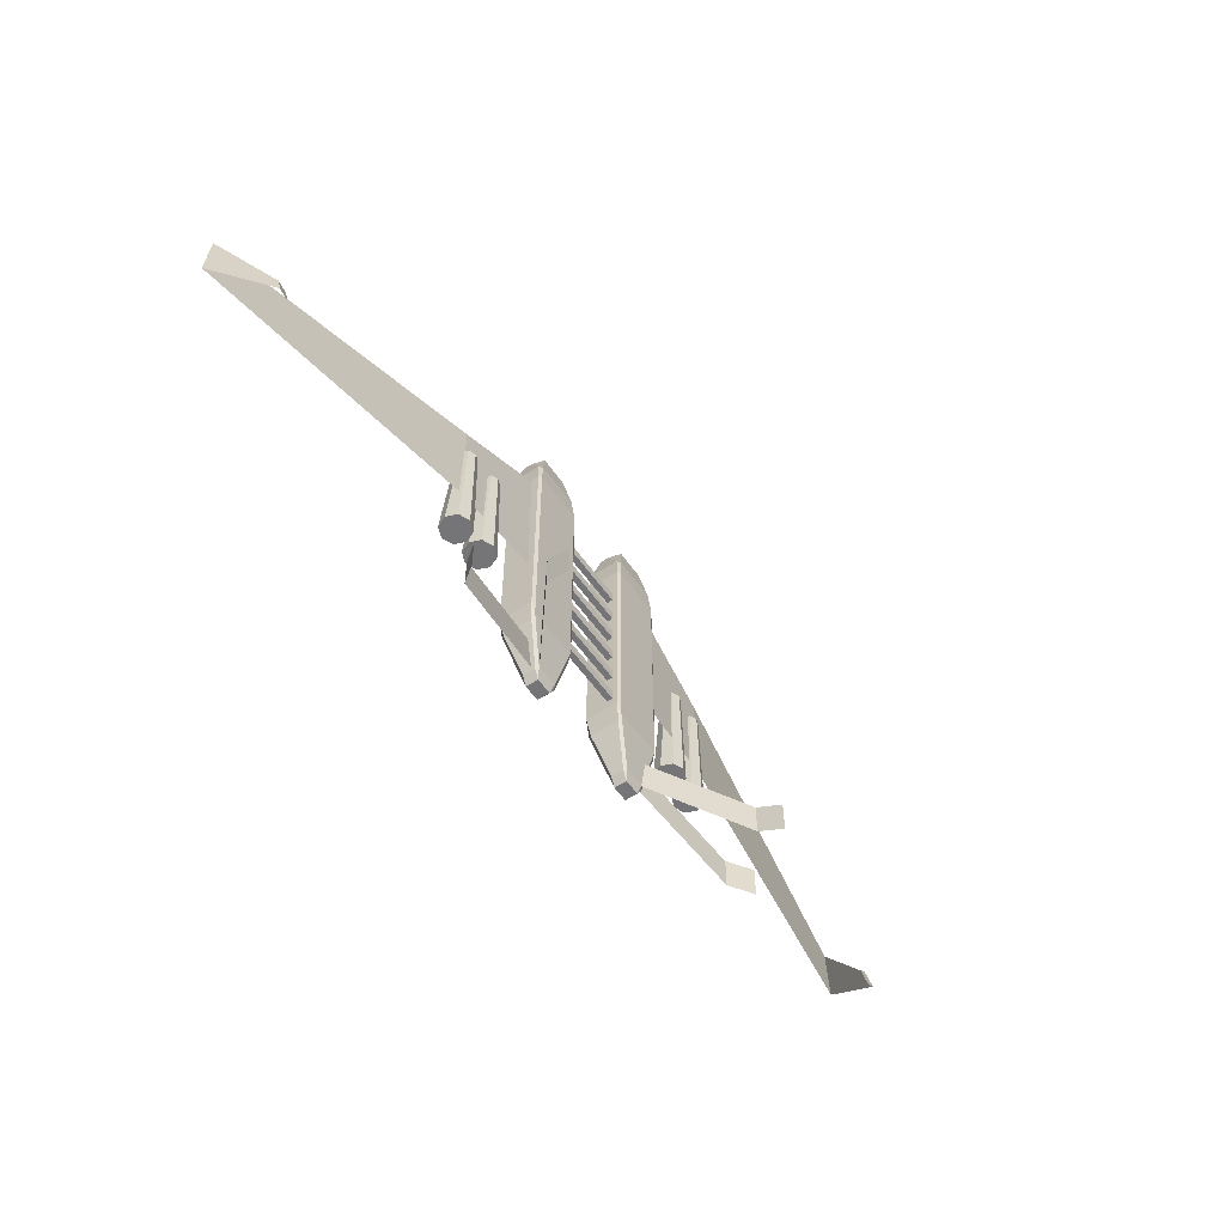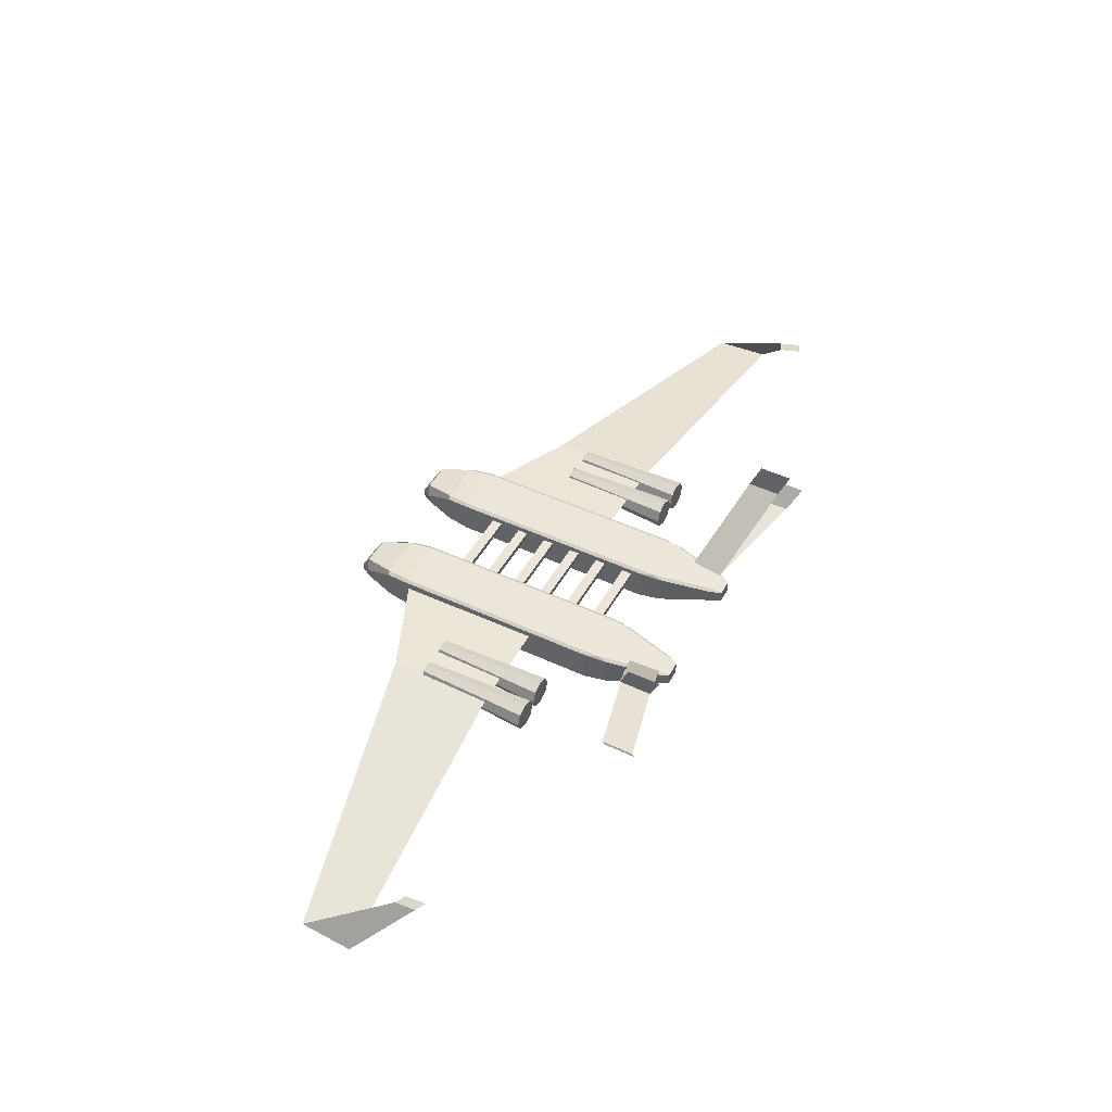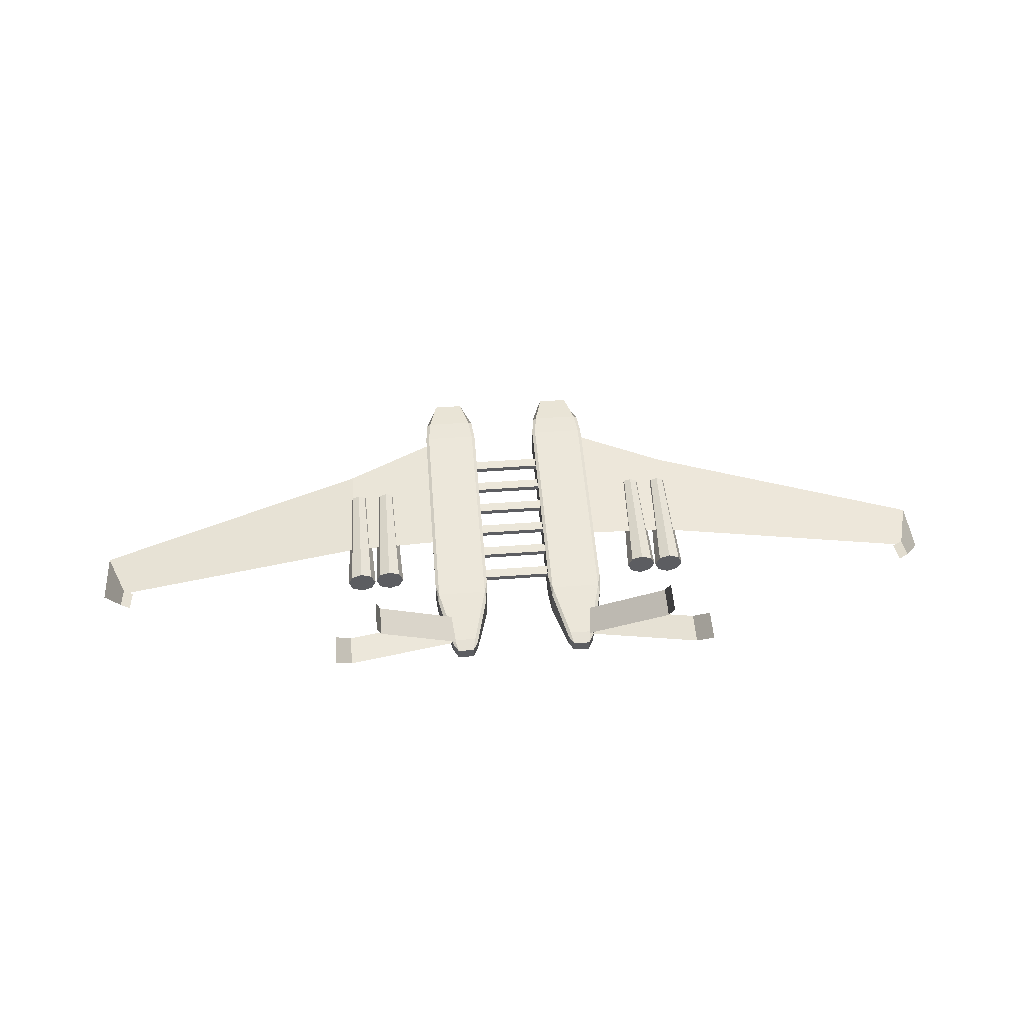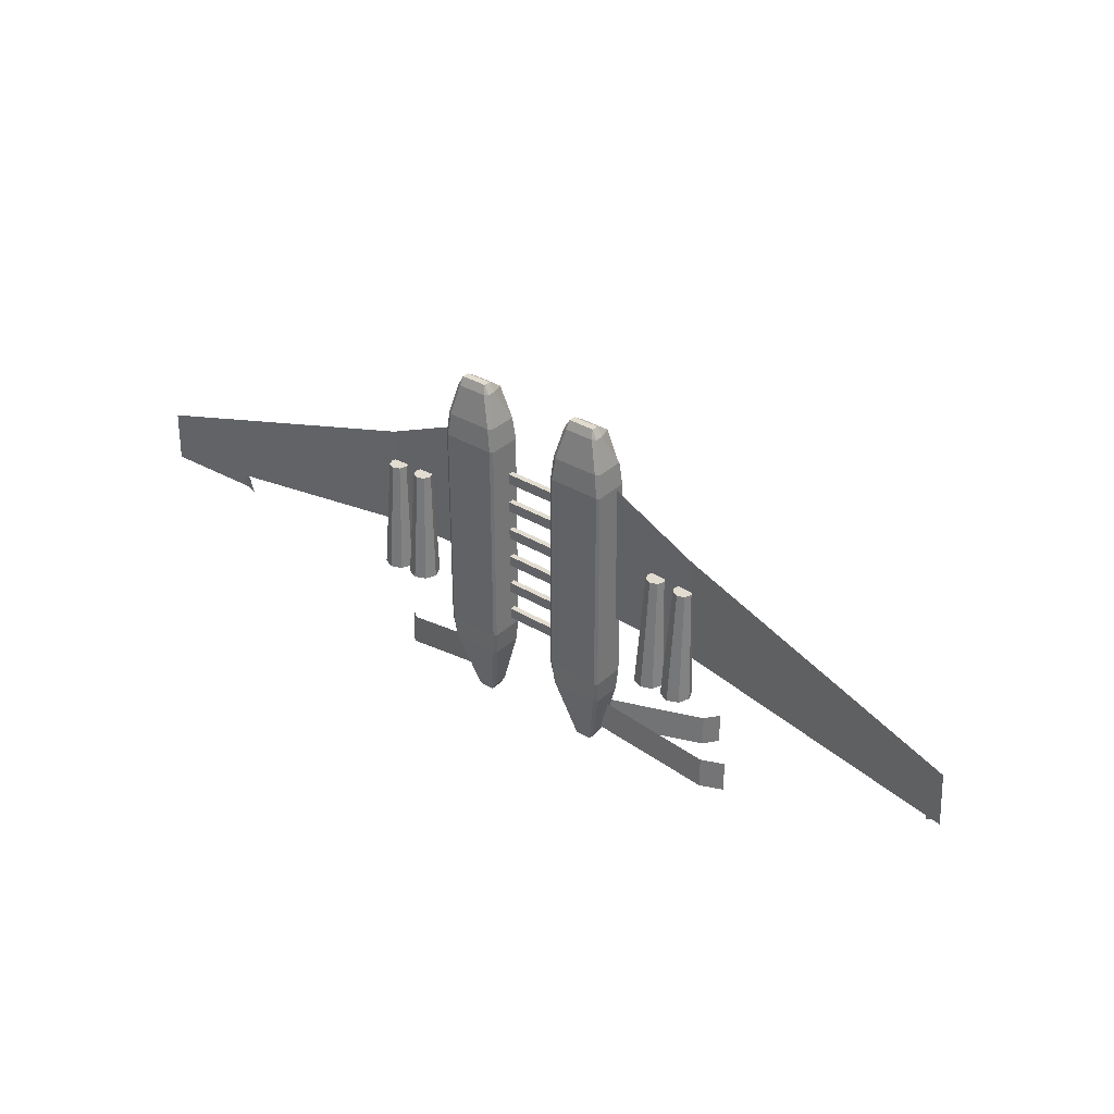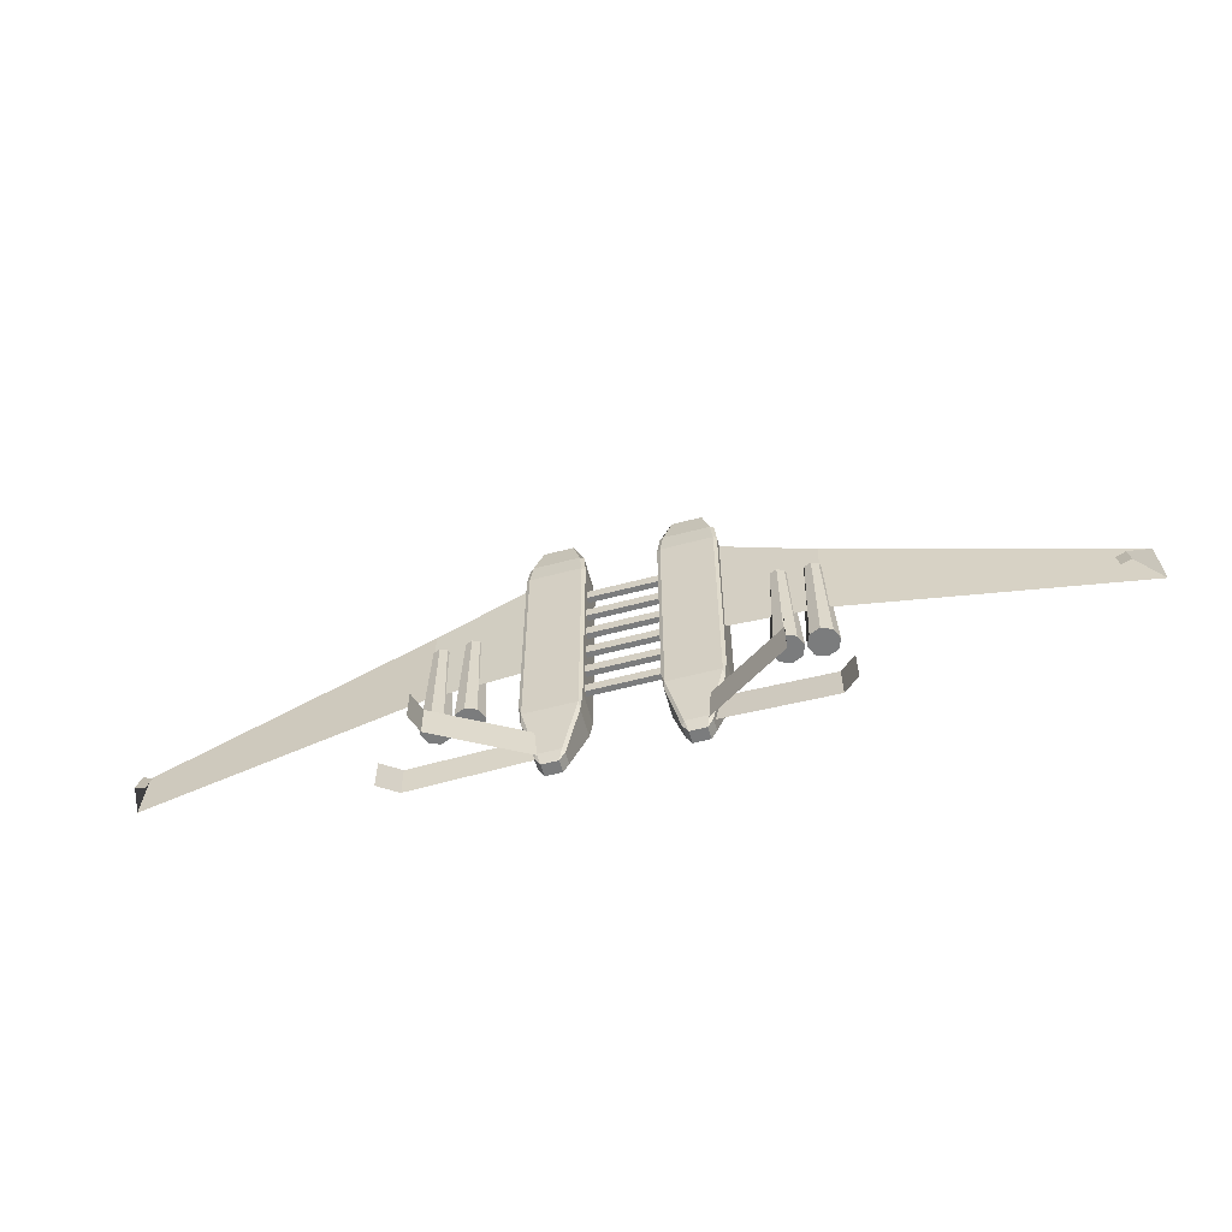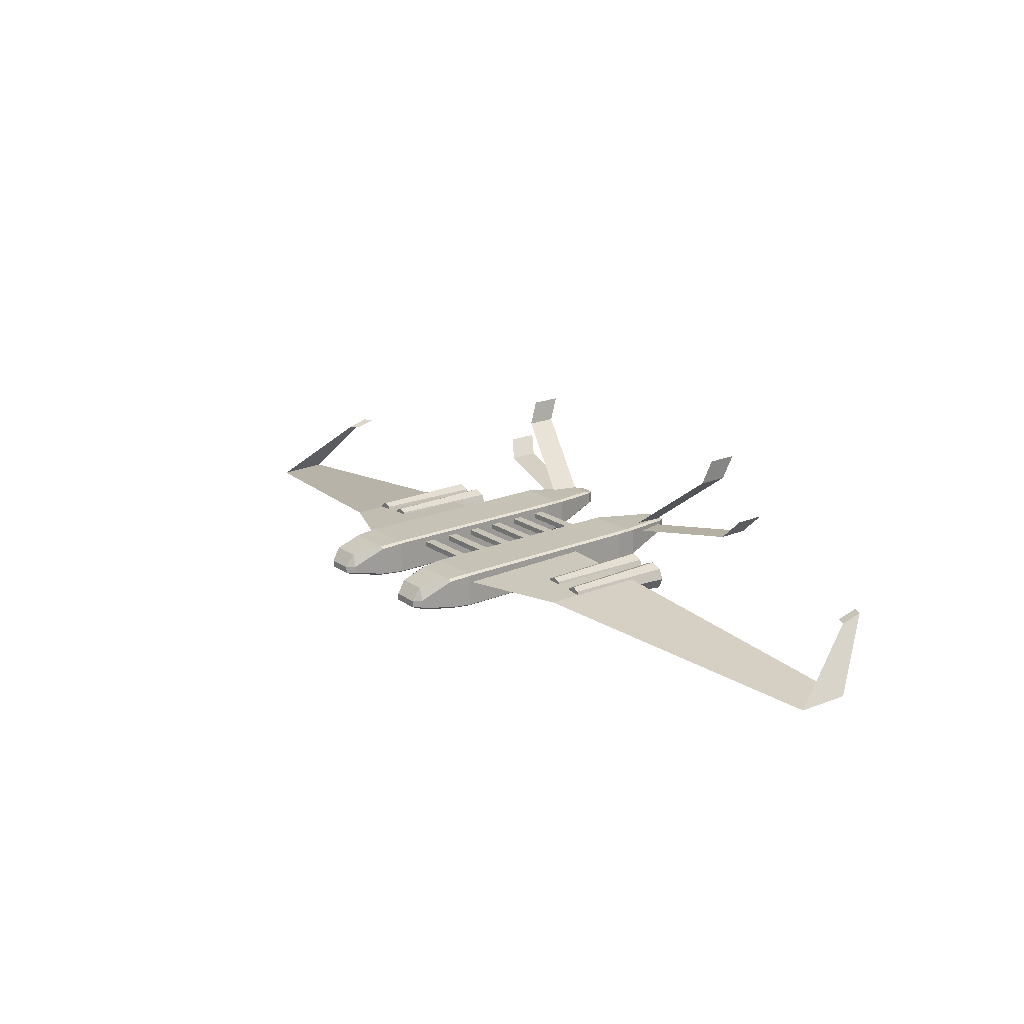
<metadata>
{"format":"obj","ext":"obj","renderer":"f3d","projection":"perspective","resolution":1024,"background":"white","views":[{"elev":-56.6,"azim":124.8,"up":"+Z"},{"elev":46.9,"azim":118.0,"up":"+Y"},{"elev":52.6,"azim":175.5,"up":"+Y"},{"elev":34.2,"azim":39.2,"up":"+Z"},{"elev":-58.6,"azim":-164.7,"up":"+Z"},{"elev":19.1,"azim":51.8,"up":"+Y"}]}
</metadata>
<code>
o Plane.004_Plane.012
v 7.295 -2.104 -17.12
v 17.18 6.004 -20.41
v 7.295 -2.104 -20.77
v 17.18 6.004 -24.05
v 17.56 8.773 -21.55
v 17.56 8.773 -25.19
v 5.496 -4.139 17.3
v 5.664 -3.769 18.28
v 5.083 -3.876 17.3
v 5.083 -3.002 17.3
v 5.664 -2.992 18.28
v 5.496 -1.518 17.3
v 4.158 -4.321 -15.29
v 4.439 -4.706 -15.03
v 4.229 -4.888 -12.64
v 3.906 -4.682 -12.64
v 4.277 -0.7686 -14.27
v 4.158 -1.062 -15.29
v 3.906 -0.9746 -12.64
v 9.202 -3.876 17.3
v 8.621 -3.769 18.28
v 8.788 -4.139 17.3
v 8.788 -1.518 17.3
v 8.621 -2.992 18.28
v 9.202 -3.002 17.3
v 9.846 -4.706 -15.03
v 10.13 -4.321 -15.29
v 10.38 -4.682 -12.64
v 10.06 -4.888 -12.64
v 10.13 -1.062 -15.29
v 10.01 -0.7686 -14.27
v 10.38 -0.9746 -12.64
v 4.163 -4.461 13.77
v 3.906 -4.682 11.16
v 4.229 -4.888 11.16
v 4.577 -4.724 13.77
v 3.906 -0.9746 11.16
v 4.163 -1.196 13.77
v 4.577 -0.9324 13.77
v 4.276 -0.7686 11.16
v 10.38 -4.682 11.16
v 10.12 -4.461 13.77
v 9.708 -4.724 13.77
v 10.06 -4.888 11.16
v 10.12 -1.196 13.77
v 10.38 -0.9746 11.16
v 10.01 -0.7686 11.16
v 9.708 -0.9324 13.77
v 5.632 -1.499 -21.28
v 5.912 -1.252 -20.89
v 6.228 -1.56 -22.3
v 5.632 -2.881 -21.28
v 6.229 -2.956 -22.3
v 8.652 -2.881 -21.28
v 8.056 -2.956 -22.3
v 8.372 -1.252 -20.89
v 8.652 -1.499 -21.28
v 8.056 -1.56 -22.3
v 20.28 -2.131 -5.411
v 8.393 -1.572 -5.411
v 20.5 -2.368 6.474
v 9.569 -1.808 11.14
v 53.07 -6.398 -7.419
v 52.75 -6.465 -1.434
v 49.39 0.534 -13.62
v 49.25 -0.1119 -11.08
v 48.25 0.5356 -14.19
v 48.11 -0.1103 -11.66
v 8.456 -1.945 -17.12
v 21.1 -0.05173 -20.41
v 8.456 -1.945 -20.77
v 21.1 -0.05173 -24.05
v 22.85 2.129 -21.55
v 22.85 2.129 -25.19
v 16.13 -1.297 -10.02
v 16.13 -1.458 2.775
v 17.33 -1.794 -10.02
v 16.89 -1.771 2.775
v 17.83 -2.994 -10.02
v 17.2 -2.526 2.775
v 17.33 -4.193 -10.02
v 16.89 -3.28 2.775
v 16.13 -4.69 -10.02
v 16.13 -3.593 2.775
v 14.93 -4.193 -10.02
v 15.38 -3.28 2.775
v 14.44 -2.994 -10.02
v 15.07 -2.526 2.775
v 14.93 -1.794 -10.02
v 15.38 -1.771 2.775
v 19.67 -1.438 -10.02
v 19.68 -1.599 2.775
v 20.87 -1.934 -10.02
v 20.43 -1.911 2.775
v 21.37 -3.134 -10.02
v 20.74 -2.666 2.775
v 20.87 -4.333 -10.02
v 20.43 -3.421 2.775
v 19.67 -4.83 -10.02
v 19.68 -3.733 2.775
v 18.47 -4.333 -10.02
v 18.92 -3.421 2.775
v 17.98 -3.134 -10.02
v 18.61 -2.666 2.775
v 18.47 -1.934 -10.02
v 18.92 -1.911 2.775
v -7.295 -2.104 -17.12
v -17.18 6.004 -20.41
v -7.295 -2.104 -20.77
v -17.18 6.004 -24.05
v -17.56 8.773 -21.55
v -17.56 8.773 -25.19
v -5.496 -4.139 17.3
v -5.664 -3.769 18.28
v -5.083 -3.876 17.3
v -5.083 -3.002 17.3
v -5.664 -2.992 18.28
v -5.496 -1.518 17.3
v -4.158 -4.321 -15.29
v -4.439 -4.706 -15.03
v -4.229 -4.888 -12.64
v -3.906 -4.682 -12.64
v -4.277 -0.7686 -14.27
v -4.158 -1.062 -15.29
v -3.906 -0.9746 -12.64
v -9.202 -3.876 17.3
v -8.621 -3.769 18.28
v -8.788 -4.139 17.3
v -8.788 -1.518 17.3
v -8.621 -2.992 18.28
v -9.202 -3.002 17.3
v -9.846 -4.706 -15.03
v -10.13 -4.321 -15.29
v -10.38 -4.682 -12.64
v -10.06 -4.888 -12.64
v -10.13 -1.062 -15.29
v -10.01 -0.7686 -14.27
v -10.38 -0.9746 -12.64
v -4.163 -4.461 13.77
v -3.906 -4.682 11.16
v -4.229 -4.888 11.16
v -4.577 -4.724 13.77
v -3.906 -0.9746 11.16
v -4.163 -1.196 13.77
v -4.577 -0.9324 13.77
v -4.276 -0.7686 11.16
v -10.38 -4.682 11.16
v -10.12 -4.461 13.77
v -9.708 -4.724 13.77
v -10.06 -4.888 11.16
v -10.12 -1.196 13.77
v -10.38 -0.9746 11.16
v -10.01 -0.7686 11.16
v -9.708 -0.9324 13.77
v -5.632 -1.499 -21.28
v -5.912 -1.252 -20.89
v -6.228 -1.56 -22.3
v -5.632 -2.881 -21.28
v -6.229 -2.956 -22.3
v -8.652 -2.881 -21.28
v -8.056 -2.956 -22.3
v -8.372 -1.252 -20.89
v -8.652 -1.499 -21.28
v -8.056 -1.56 -22.3
v -20.28 -2.131 -5.411
v -8.393 -1.572 -5.411
v -20.5 -2.368 6.474
v -9.569 -1.808 11.14
v -53.07 -6.398 -7.419
v -52.75 -6.465 -1.434
v -49.39 0.534 -13.62
v -49.25 -0.1119 -11.08
v -48.25 0.5356 -14.19
v -48.11 -0.1103 -11.66
v -8.456 -1.945 -17.12
v -21.1 -0.05173 -20.41
v -8.456 -1.945 -20.77
v -21.1 -0.05173 -24.05
v -22.85 2.129 -21.55
v -22.85 2.129 -25.19
v -16.13 -1.297 -10.02
v -16.13 -1.458 2.775
v -17.33 -1.794 -10.02
v -16.89 -1.771 2.775
v -17.83 -2.994 -10.02
v -17.2 -2.526 2.775
v -17.33 -4.193 -10.02
v -16.89 -3.28 2.775
v -16.13 -4.69 -10.02
v -16.13 -3.593 2.775
v -14.93 -4.193 -10.02
v -15.38 -3.28 2.775
v -14.44 -2.994 -10.02
v -15.07 -2.526 2.775
v -14.93 -1.794 -10.02
v -15.38 -1.771 2.775
v -19.67 -1.438 -10.02
v -19.68 -1.599 2.775
v -20.87 -1.934 -10.02
v -20.43 -1.911 2.775
v -21.37 -3.134 -10.02
v -20.74 -2.666 2.775
v -20.87 -4.333 -10.02
v -20.43 -3.421 2.775
v -19.67 -4.83 -10.02
v -19.68 -3.733 2.775
v -18.47 -4.333 -10.02
v -18.92 -3.421 2.775
v -17.98 -3.134 -10.02
v -18.61 -2.666 2.775
v -18.47 -1.934 -10.02
v -18.92 -1.911 2.775
v -4.655 -2.216 7.32
v -4.655 -1.57 7.32
v -4.655 -2.216 6.142
v -4.655 -1.57 6.142
v 4.655 -2.216 7.32
v 4.655 -1.57 7.32
v 4.655 -2.216 6.142
v 4.655 -1.57 6.142
v -4.655 -2.216 3.787
v -4.655 -1.57 3.787
v -4.655 -2.216 2.61
v -4.655 -1.57 2.61
v 4.655 -2.216 3.787
v 4.655 -1.57 3.787
v 4.655 -2.216 2.61
v 4.655 -1.57 2.61
v -4.655 -2.216 0.2547
v -4.655 -1.57 0.2547
v -4.655 -2.216 -0.9228
v -4.655 -1.57 -0.9228
v 4.655 -2.216 0.2547
v 4.655 -1.57 0.2547
v 4.655 -2.216 -0.9228
v 4.655 -1.57 -0.9228
v -4.655 -2.216 -3.278
v -4.655 -1.57 -3.278
v -4.655 -2.216 -4.455
v -4.655 -1.57 -4.455
v 4.655 -2.216 -3.278
v 4.655 -1.57 -3.278
v 4.655 -2.216 -4.455
v 4.655 -1.57 -4.455
v -4.655 -2.216 -6.811
v -4.655 -1.57 -6.811
v -4.655 -2.216 -7.988
v -4.655 -1.57 -7.988
v 4.655 -2.216 -6.811
v 4.655 -1.57 -6.811
v 4.655 -2.216 -7.988
v 4.655 -1.57 -7.988
v -4.655 -2.216 -10.34
v -4.655 -1.57 -10.34
v -4.655 -2.216 -11.52
v -4.655 -1.57 -11.52
v 4.655 -2.216 -10.34
v 4.655 -1.57 -10.34
v 4.655 -2.216 -11.52
v 4.655 -1.57 -11.52
f 1 2 4 3
f 4 2 5 6
f 26 14 53 55
f 53 51 58 55
f 28 32 46 41
f 36 43 22 7
f 48 39 12 23
f 13 18 49 52
f 17 31 56 50
f 34 37 19 16
f 30 27 54 57
f 21 24 11 8
f 31 17 40 47
f 42 45 25 20
f 15 29 44 35
f 7 8 9
f 10 11 12
f 13 14 15 16
f 17 18 19
f 20 21 22
f 23 24 25
f 26 27 28 29
f 30 31 32
f 33 34 35 36
f 37 38 39 40
f 41 42 43 44
f 45 46 47 48
f 49 50 51
f 56 57 58
f 36 7 9 33
f 8 11 10 9
f 40 17 19 37
f 18 13 16 19
f 29 15 14 26
f 32 28 27 30
f 44 29 28 41
f 48 23 25 45
f 24 21 20 25
f 7 22 21 8
f 23 12 11 24
f 15 35 34 16
f 12 39 38 10
f 22 43 42 20
f 31 47 46 32
f 39 48 47 40
f 43 36 35 44
f 45 42 41 46
f 37 34 33 38
f 51 53 52 49
f 50 56 58 51
f 57 54 55 58
f 26 55 54 27
f 56 31 30 57
f 13 52 53 14
f 49 18 17 50
f 9 10 38 33
f 59 60 62 61
f 59 61 64 63
f 63 64 66 65
f 65 66 68 67
f 69 70 72 71
f 72 70 73 74
f 75 76 78 77
f 77 78 80 79
f 79 80 82 81
f 81 82 84 83
f 83 84 86 85
f 85 86 88 87
f 78 76 90 88 86 84 82 80
f 87 88 90 89
f 89 90 76 75
f 75 77 79 81 83 85 87 89
f 91 92 94 93
f 93 94 96 95
f 95 96 98 97
f 97 98 100 99
f 99 100 102 101
f 101 102 104 103
f 94 92 106 104 102 100 98 96
f 103 104 106 105
f 105 106 92 91
f 91 93 95 97 99 101 103 105
f 107 109 110 108
f 110 112 111 108
f 132 161 159 120
f 159 161 164 157
f 134 147 152 138
f 142 113 128 149
f 154 129 118 145
f 119 158 155 124
f 123 156 162 137
f 140 122 125 143
f 136 163 160 133
f 127 114 117 130
f 137 153 146 123
f 148 126 131 151
f 121 141 150 135
f 113 115 114
f 116 118 117
f 119 122 121 120
f 123 125 124
f 126 128 127
f 129 131 130
f 132 135 134 133
f 136 138 137
f 139 142 141 140
f 143 146 145 144
f 147 150 149 148
f 151 154 153 152
f 155 157 156
f 162 164 163
f 142 139 115 113
f 114 115 116 117
f 146 143 125 123
f 124 125 122 119
f 135 132 120 121
f 138 136 133 134
f 150 147 134 135
f 154 151 131 129
f 130 131 126 127
f 113 114 127 128
f 129 130 117 118
f 121 122 140 141
f 118 116 144 145
f 128 126 148 149
f 137 138 152 153
f 145 146 153 154
f 149 150 141 142
f 151 152 147 148
f 143 144 139 140
f 157 155 158 159
f 156 157 164 162
f 163 164 161 160
f 132 133 160 161
f 162 163 136 137
f 119 120 159 158
f 155 156 123 124
f 115 139 144 116
f 165 167 168 166
f 165 169 170 167
f 169 171 172 170
f 171 173 174 172
f 175 177 178 176
f 178 180 179 176
f 181 183 184 182
f 183 185 186 184
f 185 187 188 186
f 187 189 190 188
f 189 191 192 190
f 191 193 194 192
f 184 186 188 190 192 194 196 182
f 193 195 196 194
f 195 181 182 196
f 181 195 193 191 189 187 185 183
f 197 199 200 198
f 199 201 202 200
f 201 203 204 202
f 203 205 206 204
f 205 207 208 206
f 207 209 210 208
f 200 202 204 206 208 210 212 198
f 209 211 212 210
f 211 197 198 212
f 197 211 209 207 205 203 201 199
f 213 214 216 215
f 215 216 220 219
f 219 220 218 217
f 217 218 214 213
f 215 219 217 213
f 220 216 214 218
f 221 222 224 223
f 223 224 228 227
f 227 228 226 225
f 225 226 222 221
f 223 227 225 221
f 228 224 222 226
f 229 230 232 231
f 231 232 236 235
f 235 236 234 233
f 233 234 230 229
f 231 235 233 229
f 236 232 230 234
f 237 238 240 239
f 239 240 244 243
f 243 244 242 241
f 241 242 238 237
f 239 243 241 237
f 244 240 238 242
f 245 246 248 247
f 247 248 252 251
f 251 252 250 249
f 249 250 246 245
f 247 251 249 245
f 252 248 246 250
f 253 254 256 255
f 255 256 260 259
f 259 260 258 257
f 257 258 254 253
f 255 259 257 253
f 260 256 254 258

</code>
